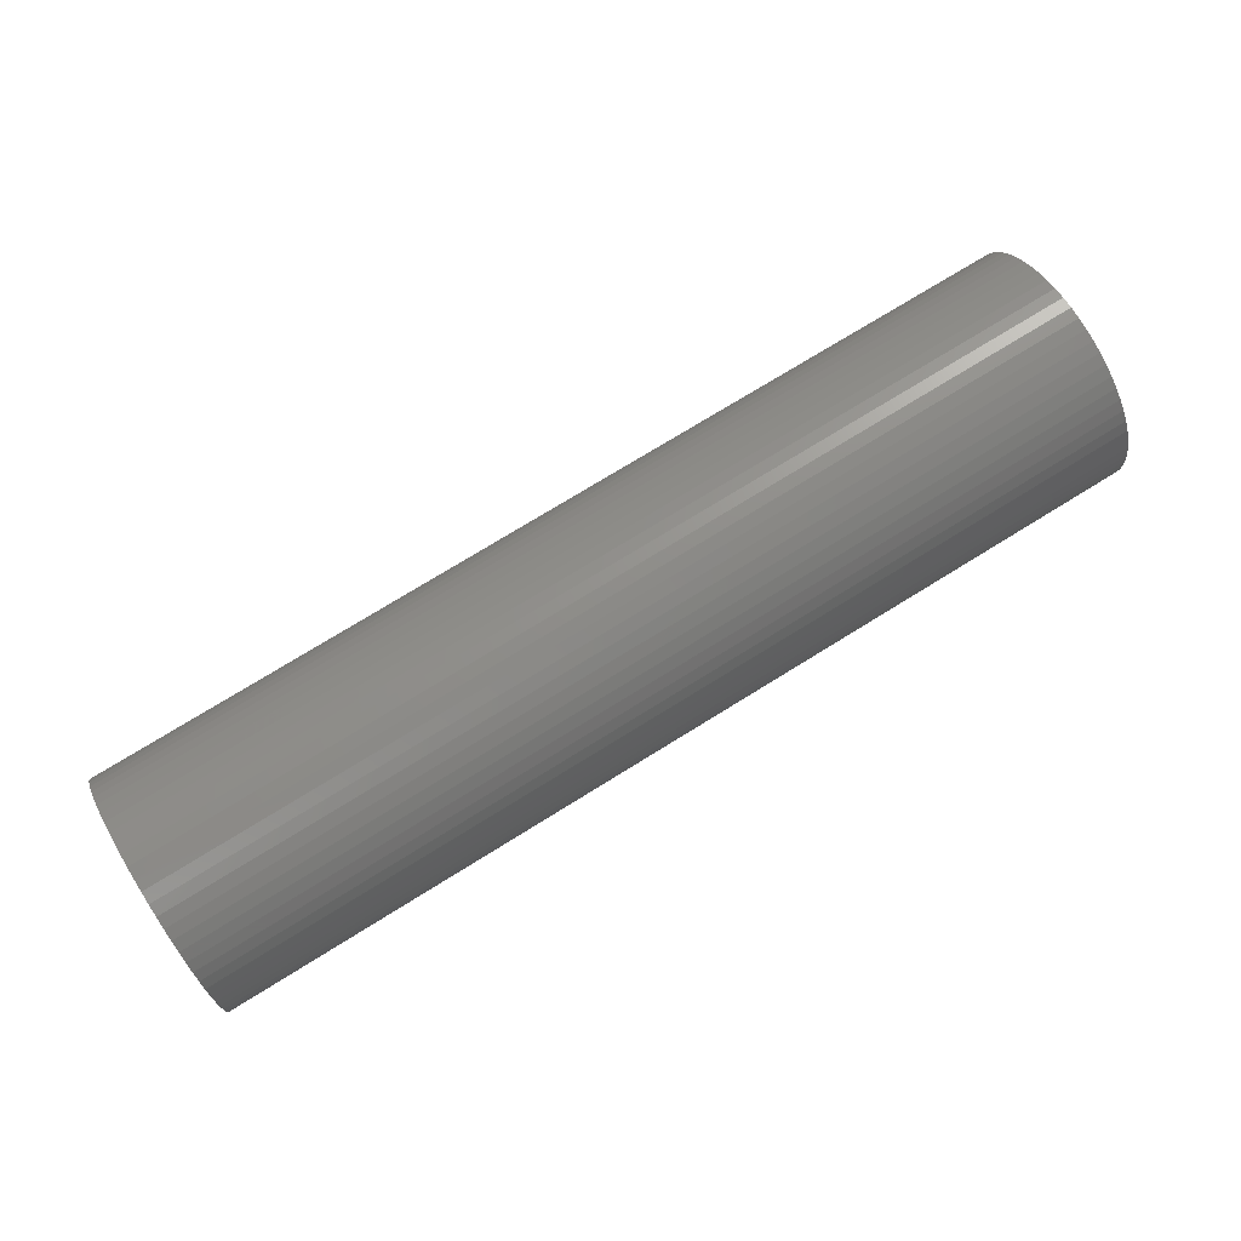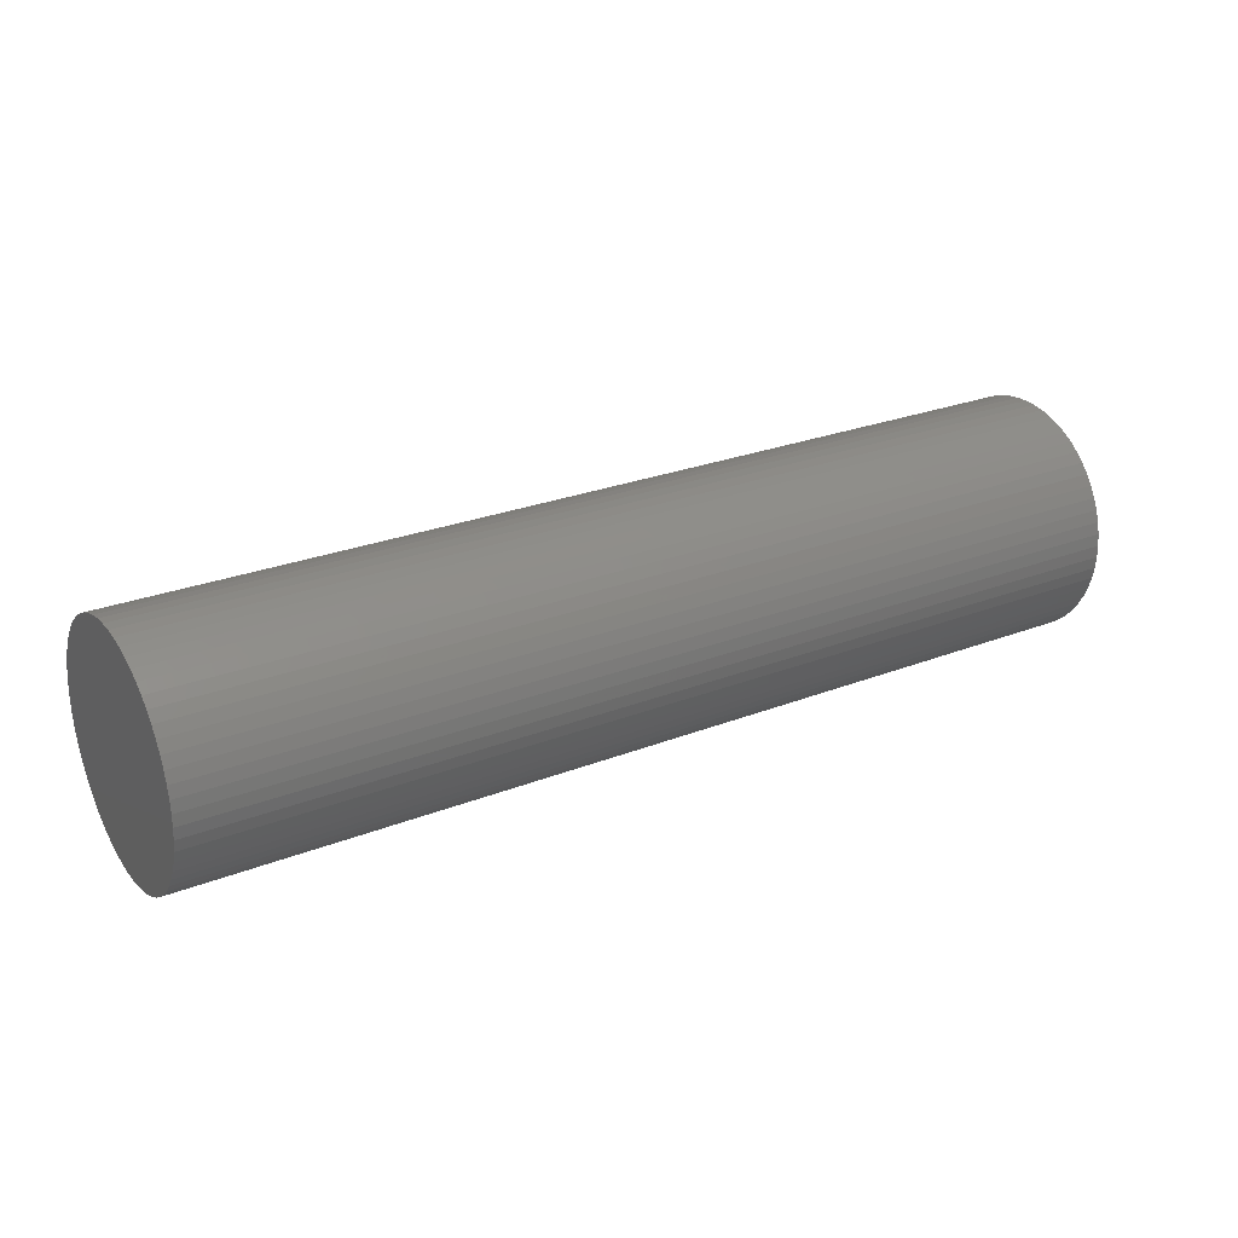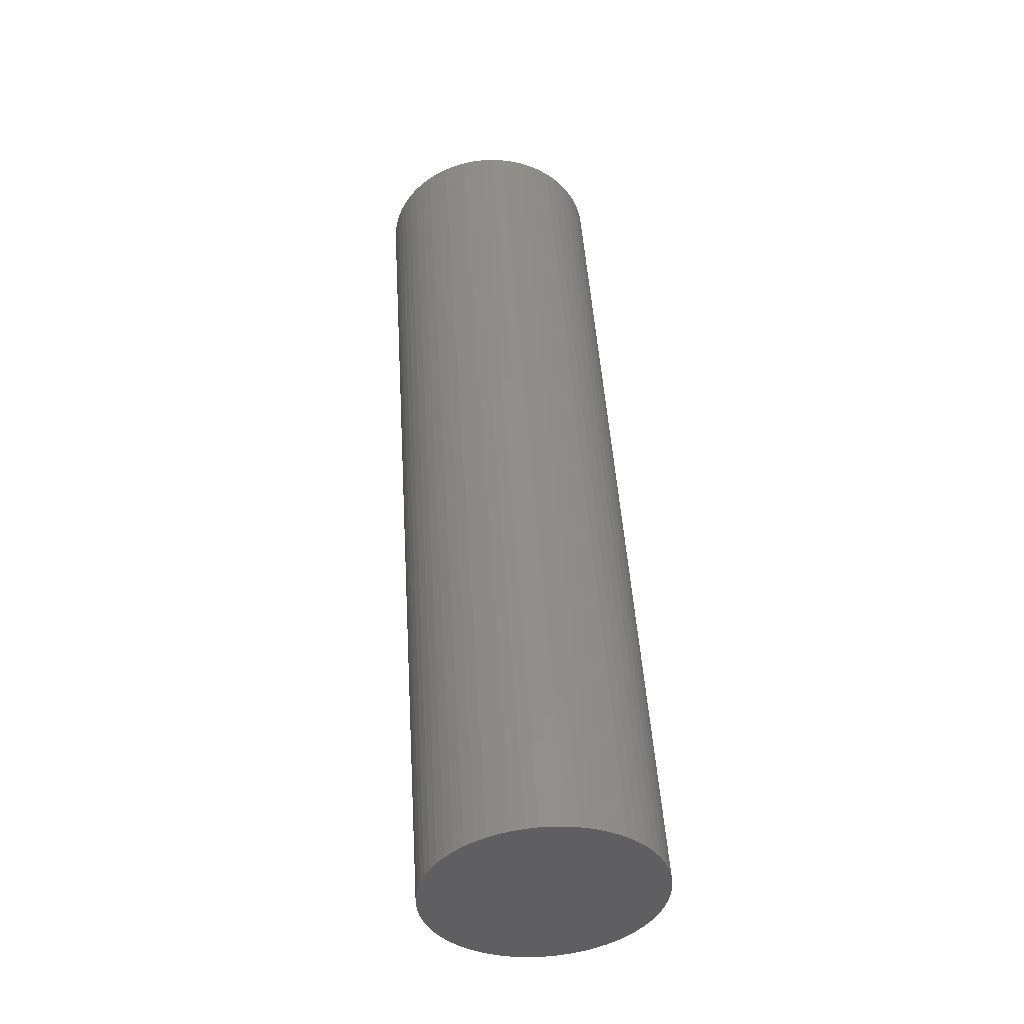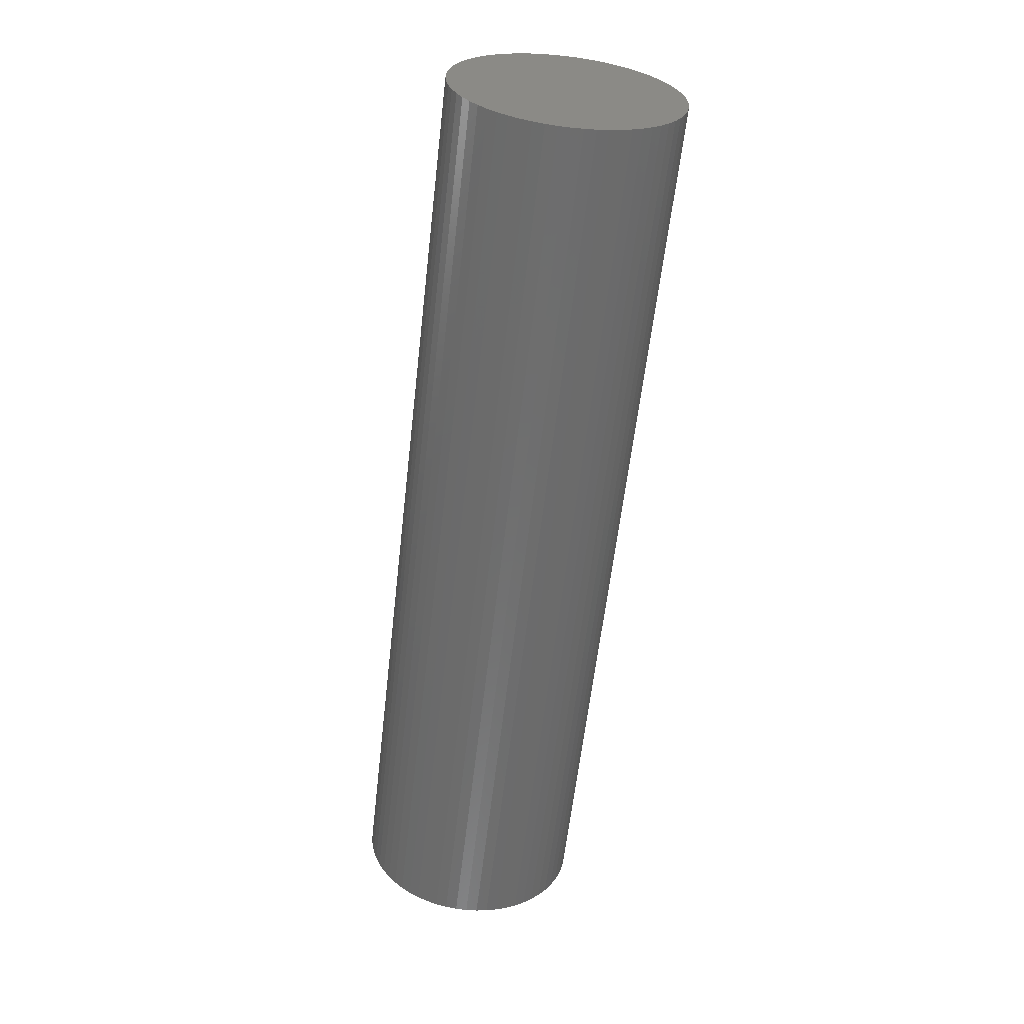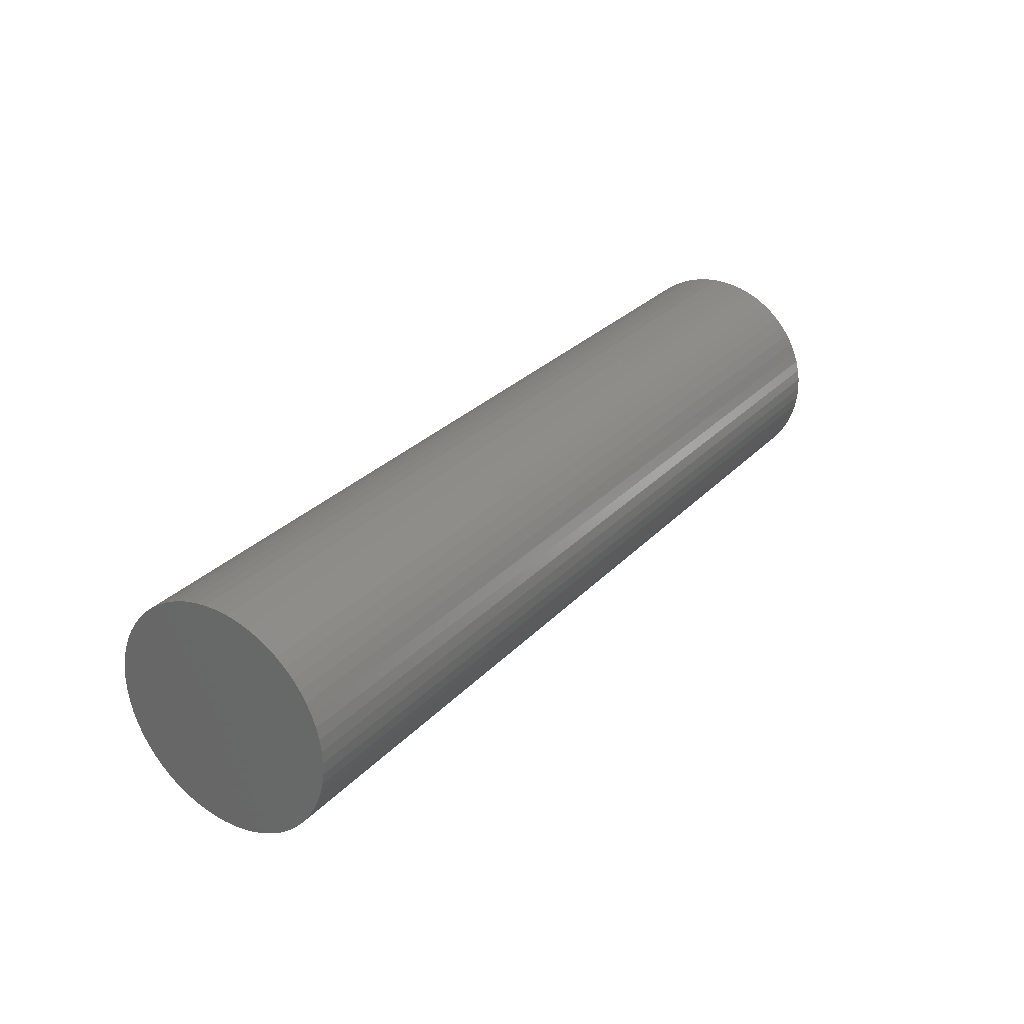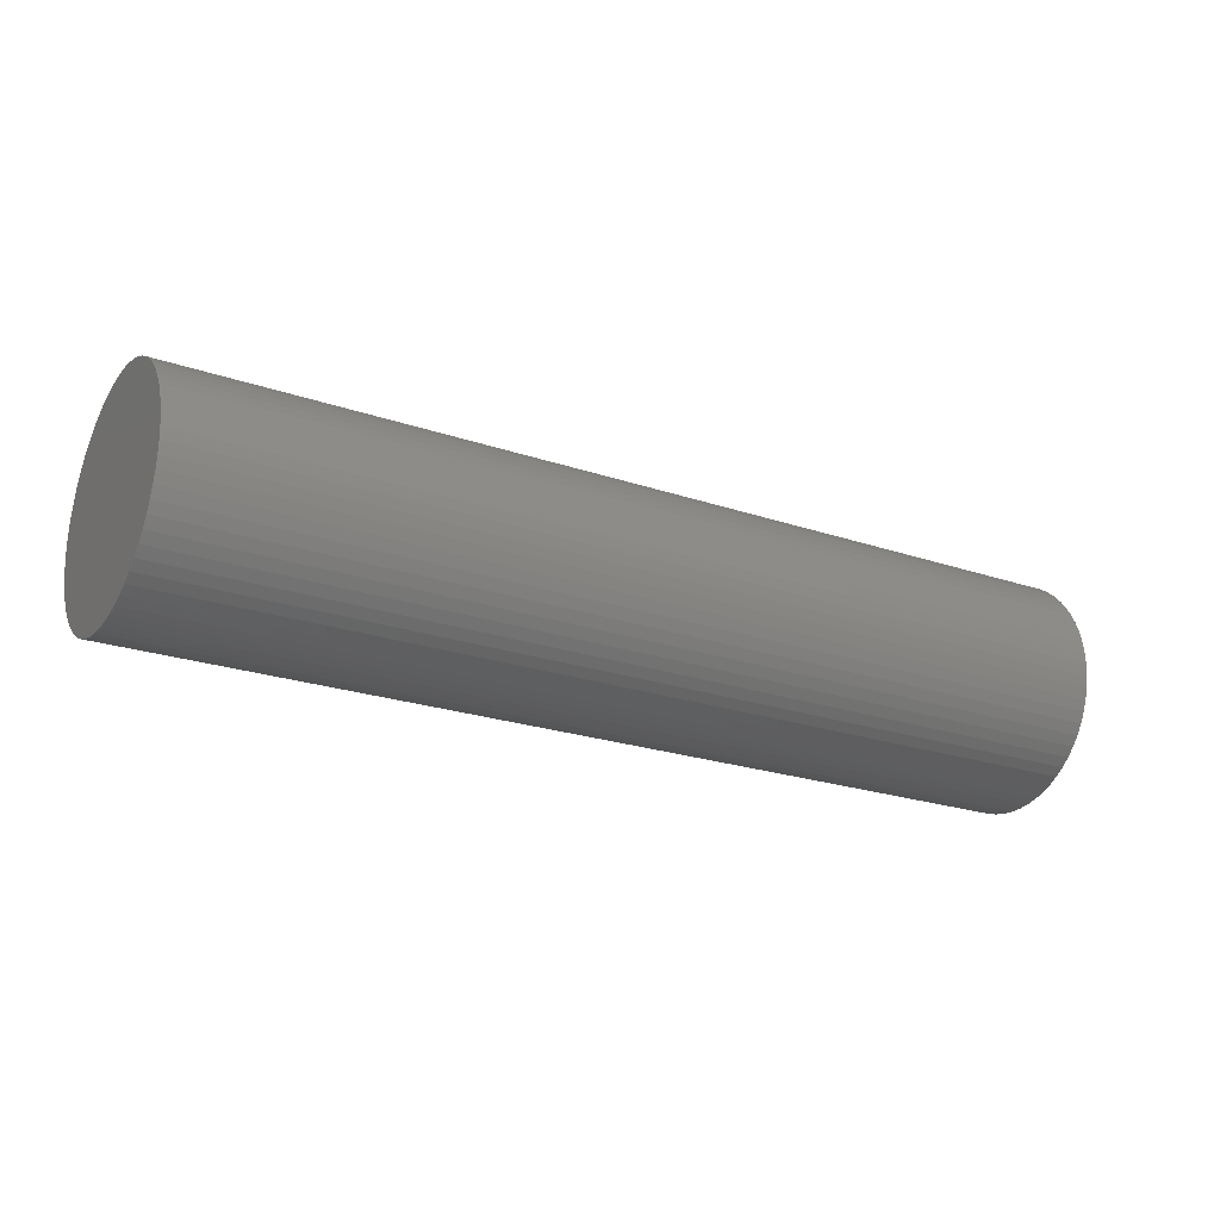
<metadata>
{"format":"stl","ext":"stl","renderer":"f3d","projection":"perspective","resolution":1024,"background":"white","views":[{"elev":74.1,"azim":-31.8,"up":"+Z"},{"elev":26.1,"azim":-31.8,"up":"+Y"},{"elev":48.3,"azim":-93.6,"up":"+Z"},{"elev":-60.1,"azim":-96.5,"up":"+Y"},{"elev":28.4,"azim":-56.3,"up":"+Z"},{"elev":-22.6,"azim":149.5,"up":"+Z"}]}
</metadata>
<code>
# stl→obj: 124 verts, 244 faces
v -30 7.5 130
v 30 7.5 130
v -30 7.462 129.2
v 30 7.462 129.2
v -30 7.346 128.5
v 30 7.346 128.5
v -30 7.156 127.8
v 30 7.156 127.8
v -30 6.892 127
v 30 6.892 127
v -30 6.558 126.4
v 30 6.558 126.4
v -30 6.156 125.7
v 30 6.156 125.7
v -30 5.691 125.1
v 30 5.691 125.1
v -30 5.167 124.6
v 30 5.167 124.6
v -30 4.591 124.1
v 30 4.591 124.1
v -30 3.967 123.6
v 30 3.967 123.6
v -30 3.303 123.3
v 30 3.303 123.3
v -30 2.605 123
v 30 2.605 123
v -30 1.88 122.7
v 30 1.88 122.7
v -30 1.136 122.6
v 30 1.136 122.6
v -30 0.3799 122.5
v 30 0.3799 122.5
v -30 -0.3799 122.5
v 30 -0.3799 122.5
v -30 -1.136 122.6
v 30 -1.136 122.6
v -30 -1.88 122.7
v 30 -1.88 122.7
v -30 -2.605 123
v 30 -2.605 123
v -30 -3.303 123.3
v 30 -3.303 123.3
v -30 -3.967 123.6
v 30 -3.967 123.6
v -30 -4.591 124.1
v 30 -4.591 124.1
v -30 -5.167 124.6
v 30 -5.167 124.6
v -30 -5.691 125.1
v 30 -5.691 125.1
v -30 -6.156 125.7
v 30 -6.156 125.7
v -30 -6.558 126.4
v 30 -6.558 126.4
v -30 -6.892 127
v 30 -6.892 127
v -30 -7.156 127.8
v 30 -7.156 127.8
v -30 -7.346 128.5
v 30 -7.346 128.5
v -30 -7.462 129.2
v 30 -7.462 129.2
v -30 -7.5 130
v 30 -7.5 130
v -30 -7.462 130.8
v 30 -7.462 130.8
v -30 -7.346 131.5
v 30 -7.346 131.5
v -30 -7.156 132.2
v 30 -7.156 132.2
v -30 -6.892 133
v 30 -6.892 133
v -30 -6.558 133.6
v 30 -6.558 133.6
v -30 -6.156 134.3
v 30 -6.156 134.3
v -30 -5.691 134.9
v 30 -5.691 134.9
v -30 -5.167 135.4
v 30 -5.167 135.4
v -30 -4.591 135.9
v 30 -4.591 135.9
v -30 -3.967 136.4
v 30 -3.967 136.4
v -30 -3.303 136.7
v 30 -3.303 136.7
v -30 -2.605 137
v 30 -2.605 137
v -30 -1.88 137.3
v 30 -1.88 137.3
v -30 -1.136 137.4
v 30 -1.136 137.4
v -30 -0.3799 137.5
v 30 -0.3799 137.5
v -30 0.3799 137.5
v 30 0.3799 137.5
v -30 1.136 137.4
v 30 1.136 137.4
v -30 1.88 137.3
v 30 1.88 137.3
v -30 2.605 137
v 30 2.605 137
v -30 3.303 136.7
v 30 3.303 136.7
v -30 3.967 136.4
v 30 3.967 136.4
v -30 4.591 135.9
v 30 4.591 135.9
v -30 5.167 135.4
v 30 5.167 135.4
v -30 5.691 134.9
v 30 5.691 134.9
v -30 6.156 134.3
v 30 6.156 134.3
v -30 6.558 133.6
v 30 6.558 133.6
v -30 6.892 133
v 30 6.892 133
v -30 7.156 132.2
v 30 7.156 132.2
v -30 7.346 131.5
v 30 7.346 131.5
v -30 7.462 130.8
v 30 7.462 130.8
f 1 2 3
f 3 2 4
f 3 4 5
f 5 4 6
f 5 6 7
f 7 6 8
f 7 8 9
f 9 8 10
f 9 10 11
f 11 10 12
f 11 12 13
f 13 12 14
f 13 14 15
f 15 14 16
f 15 16 17
f 17 16 18
f 17 18 19
f 19 18 20
f 19 20 21
f 21 20 22
f 21 22 23
f 23 22 24
f 23 24 25
f 25 24 26
f 25 26 27
f 27 26 28
f 27 28 29
f 29 28 30
f 29 30 31
f 31 30 32
f 31 32 33
f 33 32 34
f 33 34 35
f 35 34 36
f 35 36 37
f 37 36 38
f 37 38 39
f 39 38 40
f 39 40 41
f 41 40 42
f 41 42 43
f 43 42 44
f 43 44 45
f 45 44 46
f 45 46 47
f 47 46 48
f 47 48 49
f 49 48 50
f 49 50 51
f 51 50 52
f 51 52 53
f 53 52 54
f 53 54 55
f 55 54 56
f 55 56 57
f 57 56 58
f 57 58 59
f 59 58 60
f 59 60 61
f 61 60 62
f 61 62 63
f 63 62 64
f 63 64 65
f 65 64 66
f 65 66 67
f 67 66 68
f 67 68 69
f 69 68 70
f 69 70 71
f 71 70 72
f 71 72 73
f 73 72 74
f 73 74 75
f 75 74 76
f 75 76 77
f 77 76 78
f 77 78 79
f 79 78 80
f 79 80 81
f 81 80 82
f 81 82 83
f 83 82 84
f 83 84 85
f 85 84 86
f 85 86 87
f 87 86 88
f 87 88 89
f 89 88 90
f 89 90 91
f 91 90 92
f 91 92 93
f 93 92 94
f 93 94 95
f 95 94 96
f 95 96 97
f 97 96 98
f 97 98 99
f 99 98 100
f 99 100 101
f 101 100 102
f 101 102 103
f 103 102 104
f 103 104 105
f 105 104 106
f 105 106 107
f 107 106 108
f 107 108 109
f 109 108 110
f 109 110 111
f 111 110 112
f 111 112 113
f 113 112 114
f 113 114 115
f 115 114 116
f 115 116 117
f 117 116 118
f 117 118 119
f 119 118 120
f 119 120 121
f 121 120 122
f 121 122 123
f 123 122 124
f 123 124 1
f 1 124 2
f 1 65 123
f 123 65 67
f 123 67 121
f 121 67 69
f 121 69 119
f 119 69 71
f 119 71 117
f 117 71 73
f 117 73 115
f 115 73 75
f 115 75 113
f 113 75 77
f 113 77 111
f 111 77 79
f 111 79 109
f 109 79 81
f 109 81 107
f 107 81 83
f 107 83 105
f 105 83 85
f 105 85 103
f 103 85 87
f 103 87 101
f 101 87 89
f 101 89 99
f 99 89 91
f 99 91 97
f 97 91 93
f 97 93 95
f 65 1 63
f 63 1 3
f 63 3 61
f 61 3 5
f 61 5 59
f 59 5 7
f 59 7 57
f 57 7 9
f 57 9 55
f 55 9 11
f 55 11 53
f 53 11 13
f 53 13 51
f 51 13 15
f 51 15 49
f 49 15 17
f 49 17 47
f 47 17 19
f 47 19 45
f 45 19 21
f 45 21 43
f 43 21 23
f 43 23 41
f 41 23 25
f 41 25 39
f 39 25 27
f 39 27 37
f 37 27 29
f 37 29 35
f 35 29 31
f 35 31 33
f 96 94 98
f 98 94 92
f 98 92 100
f 100 92 90
f 100 90 102
f 102 90 88
f 102 88 104
f 104 88 86
f 104 86 106
f 106 86 84
f 106 84 108
f 108 84 82
f 108 82 110
f 110 82 80
f 110 80 112
f 112 80 78
f 112 78 114
f 114 78 76
f 114 76 116
f 116 76 74
f 116 74 118
f 118 74 72
f 118 72 120
f 120 72 70
f 120 70 122
f 122 70 68
f 122 68 124
f 124 68 66
f 124 66 2
f 2 66 64
f 2 64 4
f 4 64 62
f 4 62 6
f 6 62 60
f 6 60 8
f 8 60 58
f 8 58 10
f 10 58 56
f 10 56 12
f 12 56 54
f 12 54 14
f 14 54 52
f 14 52 16
f 16 52 50
f 16 50 18
f 18 50 48
f 18 48 20
f 20 48 46
f 20 46 22
f 22 46 44
f 22 44 24
f 24 44 42
f 24 42 26
f 26 42 40
f 26 40 28
f 28 40 38
f 28 38 30
f 30 38 36
f 30 36 32
f 32 36 34

</code>
